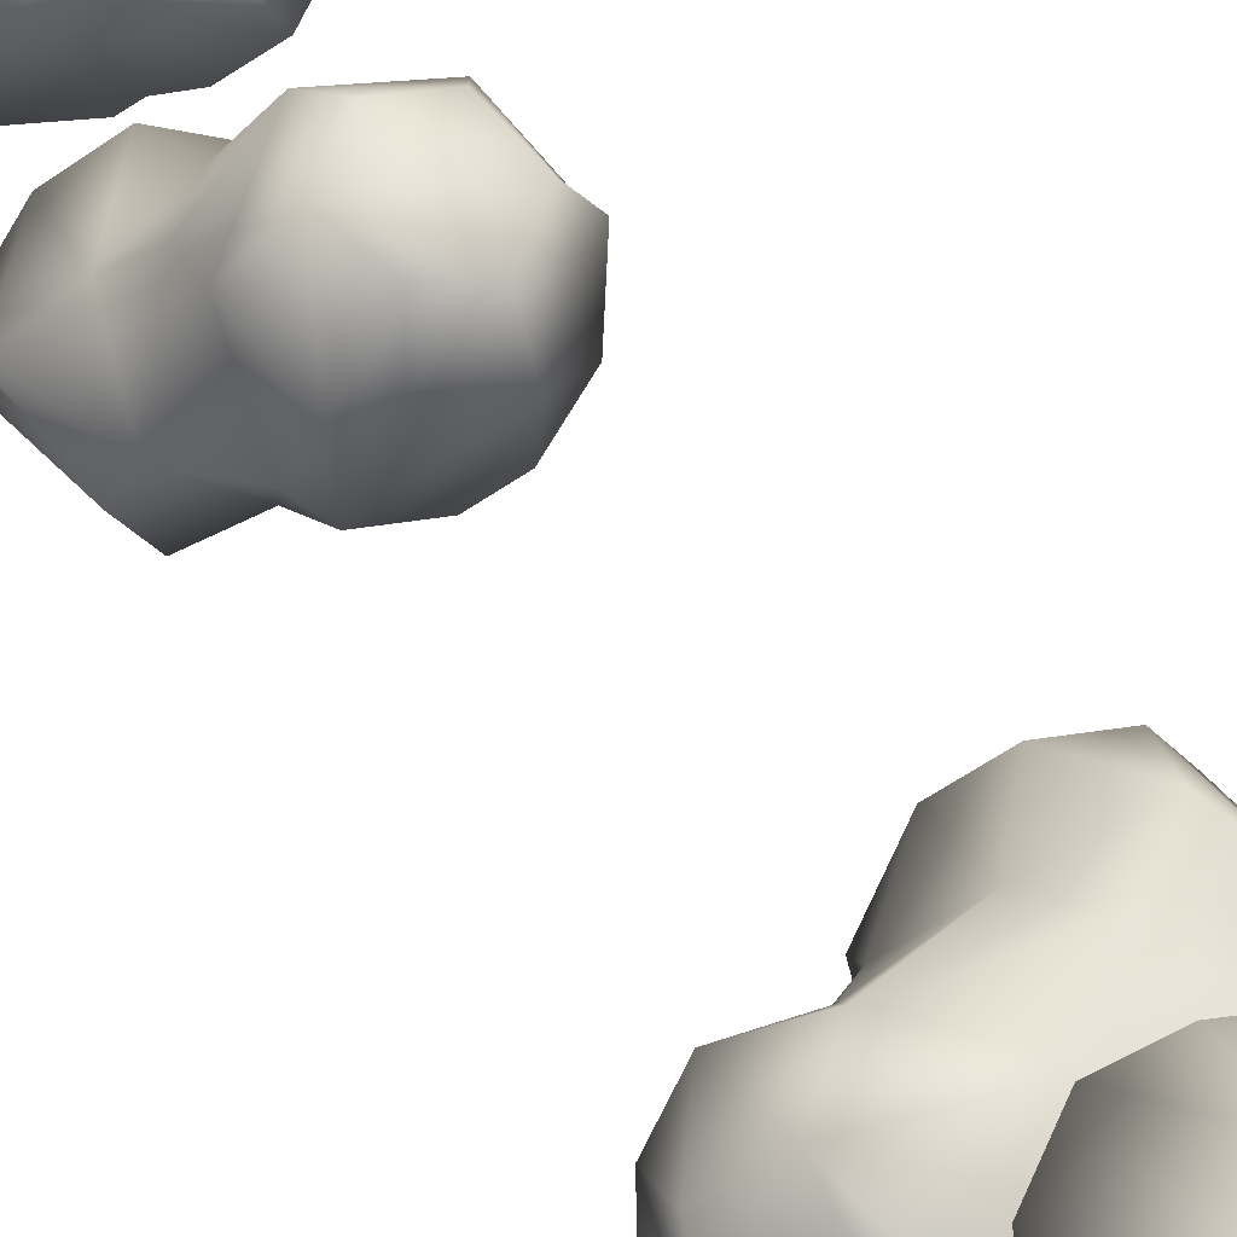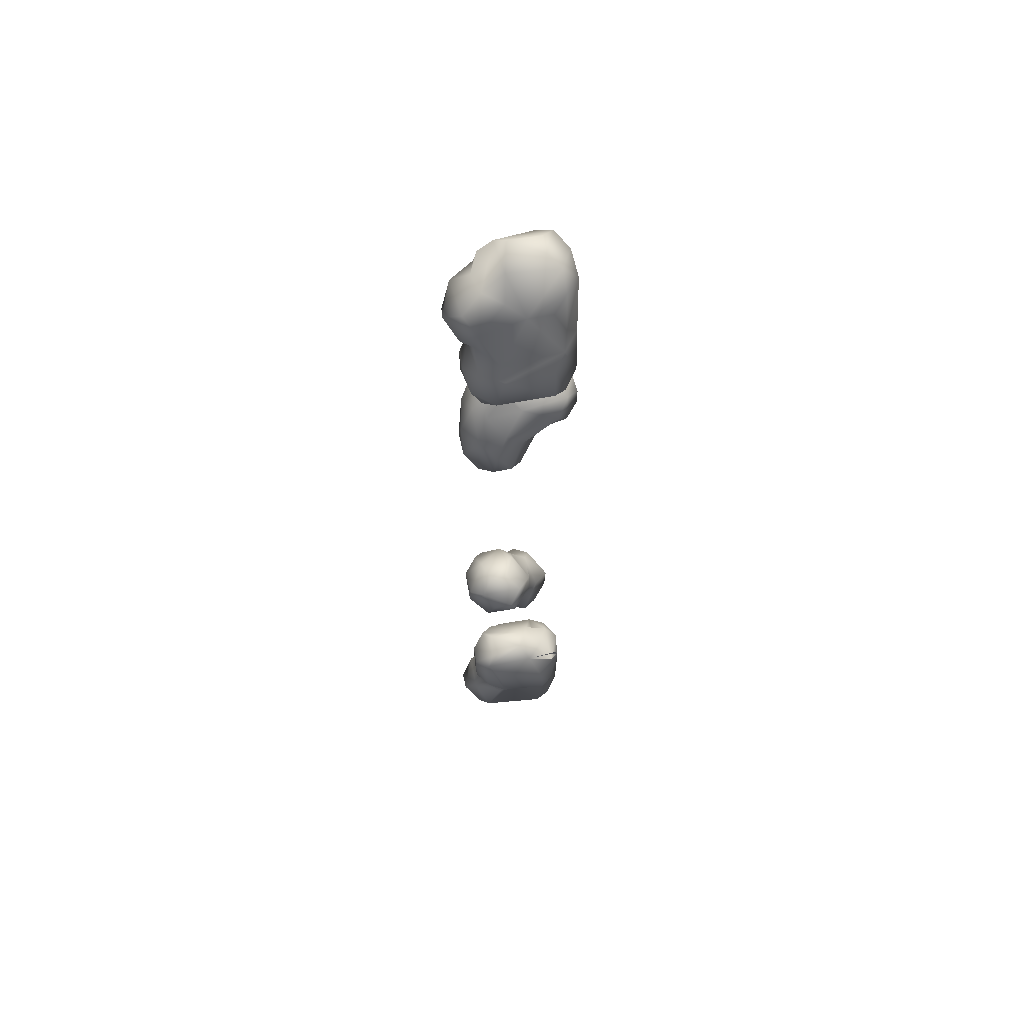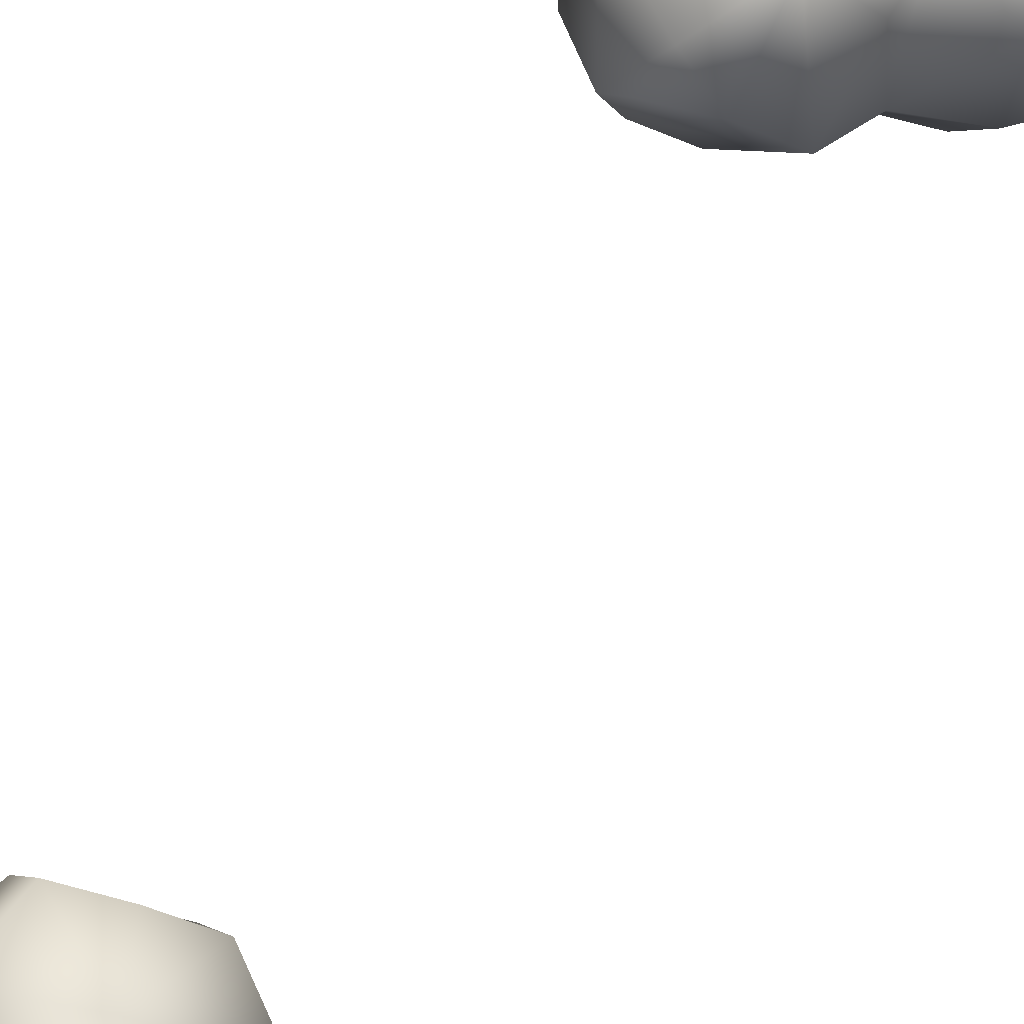
<metadata>
{"format":"obj","ext":"obj","renderer":"f3d","projection":"perspective","resolution":1024,"background":"white","views":[{"elev":19.4,"azim":-17.8,"up":"+Y"},{"elev":62.6,"azim":169.2,"up":"+Z"},{"elev":39.2,"azim":-159.6,"up":"+Y"}]}
</metadata>
<code>
v 7193 4529 4678 1
v 7131 4531 4678 1
v 7131 4569 4677 1
v 7206 4581 4688 1
v 7107 4593 4701 1
v 7104 4501 4708 1
v 7213 4505 4703 1
v 7238 4501 4723 1
v 7131 4478 4730 1
v 7213 4477 4744 1
v 7076 4584 4738 1
v 7078 4531 4731 1
v 7239 4594 4724 1
v 7260 4524 4746 1
v 7286 4554 4742 1
v 7270 4596 4729 1
v 7106 4625 4733 1
v 7198 4627 4751 1
v 7296 4530 4758 1
v 7295 4621 4756 1
v 7138 4648 4753 1
v 7274 4503 4796 1
v 7327 4556 4791 1
v 7326 4595 4800 1
v 7273 4648 4786 1
v 7242 4500 4884 1
v 7217 4478 4881 1
v 7127 4647 4871 1
v 7216 4650 4890 1
v 7105 4503 4908 1
v 7300 4535 4845 1
v 7077 4539 4903 1
v 7078 4600 4880 1
v 7301 4612 4847 1
v 7131 4477 4894 1
v 7274 4529 4862 1
v 7241 4646 4857 1
v 7104 4647 4892 1
v 7271 4626 4892 1
v 7272 4554 4910 1
v 7131 4672 4905 1
v 7234 4673 4929 1
v 7272 4645 4920 1
v 7117 4505 4927 1
v 7218 4500 4919 1
v 7296 4579 4931 1
v 7297 4618 4930 1
v 7136 4506 4972 1
v 7220 4504 4970 1
v 7077 4571 4990 1
v 7140 4673 4998 1
v 7236 4522 4990 1
v 7104 4529 4988 1
v 7269 4553 5045 1
v 7298 4619 5019 1
v 7085 4627 5000 1
v 7245 4672 5020 1
v 7270 4648 5043 1
v 7296 4580 5020 1
v 7244 4528 5019 1
v 7105 4561 5023 1
v 7139 4554 5026 1
v 7105 4648 5019 1
v 7163 4646 5044 1
v 7155 4560 5051 1
v 7133 4618 5048 1
v 7257 4628 5061 1
v 7182 4581 5073 1
v 7246 4579 5071 1
v 7182 4619 5073 1
v 7178 4517 5145 1
v 7194 4481 5153 1
v 7157 4481 5152 1
v 7129 4455 5180 1
v 7219 4454 5181 1
v 7220 4542 5178 1
v 7132 4546 5179 1
v 7179 4421 5207 1
v 7104 4480 5205 1
v 7101 4518 5208 1
v 7249 4480 5219 1
v 7264 4548 5245 1
v 7234 4547 5228 1
v 7163 4576 5207 1
v 7162 4425 5244 1
v 7226 4458 5252 1
v 7095 4505 5240 1
v 7128 4542 5271 1
v 7173 4576 5263 1
v 7216 4573 5253 1
v 7132 4454 5269 1
v 7285 4491 5268 1
v 7261 4610 5294 1
v 7195 4451 5275 1
v 7252 4452 5309 1
v 7143 4474 5283 1
v 7298 4565 5296 1
v 7194 4612 5296 1
v 7270 4478 5340 1
v 7299 4511 5328 1
v 7149 4560 5296 1
v 7204 4456 5322 1
v 7180 4476 5327 1
v 7149 4558 5348 1
v 7245 4622 5345 1
v 7182 4511 5374 1
v 7296 4570 5345 1
v 7179 4594 5369 1
v 7269 4595 5371 1
v 7205 4622 5345 1
v 7260 4519 5385 1
v 7205 4530 5397 1
v 7206 4570 5397 1
v 7244 4569 5398 1
v 7244 4531 5977 1
v 7203 4528 5980 1
v 7224 4568 5971 1
v 7269 4509 6003 1
v 7267 4475 6033 1
v 7181 4596 6005 1
v 7176 4497 6010 1
v 7271 4597 6008 1
v 7151 4560 6029 1
v 7162 4483 6066 1
v 7299 4521 6036 1
v 7297 4570 6031 1
v 7205 4622 6031 1
v 7243 4623 6032 1
v 7241 4450 6056 1
v 7145 4570 6064 1
v 7179 4599 6087 1
v 7184 4451 6104 1
v 7126 4452 6111 1
v 7102 4531 6077 1
v 7286 4495 6129 1
v 7298 4557 6113 1
v 7126 4571 6093 1
v 7268 4598 6115 1
v 7233 4443 6115 1
v 7078 4482 6106 1
v 7079 4568 6106 1
v 7234 4627 6093 1
v 7156 4428 6131 1
v 7251 4459 6190 1
v 7054 4505 6129 1
v 7053 4544 6131 1
v 7105 4600 6165 1
v 7211 4599 6124 1
v 7157 4427 6170 1
v 7109 4452 6168 1
v 7079 4479 6193 1
v 7271 4543 6162 1
v 7053 4545 6170 1
v 7080 4572 6196 1
v 7245 4566 6154 1
v 7227 4440 6182 1
v 7059 4502 6177 1
v 7176 4581 6189 1
v 7139 4456 6196 1
v 7247 4540 6195 1
v 7205 4548 6200 1
v 7156 4482 6223 1
v 7220 4481 6222 1
v 7108 4510 6223 1
v 7105 4544 6222 1
v 7203 4527 6222 1
v 7131 4580 6329 1
v 7248 4576 6331 1
v 7128 4541 6366 1
v 7244 4620 6327 1
v 7129 4618 6328 1
v 7267 4646 6353 1
v 7105 4647 6354 1
v 7106 4558 6355 1
v 7270 4557 6354 1
v 7163 4524 6391 1
v 7221 4504 6404 1
v 7257 4540 6379 1
v 7102 4536 6410 1
v 7078 4582 6385 1
v 7296 4580 6379 1
v 7078 4620 6380 1
v 7285 4632 6373 1
v 7244 4673 6382 1
v 7130 4672 6380 1
v 7152 4504 6419 1
v 7297 4580 6442 1
v 7298 4619 6443 1
v 7271 4647 6457 1
v 7219 4500 6455 1
v 7078 4537 6466 1
v 7077 4604 6488 1
v 7131 4672 6469 1
v 7108 4500 6467 1
v 7273 4547 6458 1
v 7110 4649 6492 1
v 7227 4673 6458 1
v 7131 4478 6481 1
v 7214 4477 6496 1
v 7248 4498 6526 1
v 7281 4581 6474 1
v 7230 4649 6479 1
v 7290 4529 6533 1
v 7301 4616 6533 1
v 7299 4562 6511 1
v 7273 4621 6510 1
v 7100 4618 6515 1
v 7322 4555 6557 1
v 7076 4588 6635 1
v 7326 4594 6586 1
v 7272 4649 6589 1
v 7106 4502 6669 1
v 7215 4478 6632 1
v 7253 4505 6619 1
v 7303 4537 6615 1
v 7132 4647 6619 1
v 7181 4647 6617 1
v 7130 4477 6644 1
v 7078 4529 6643 1
v 7294 4620 6619 1
v 7104 4622 6639 1
v 7216 4616 6628 1
v 7217 4507 6673 1
v 7246 4504 6645 1
v 7267 4555 6648 1
v 7255 4597 6648 1
v 7107 4591 6674 1
v 7209 4587 6681 1
v 7131 4531 6698 1
v 7196 4529 6696 1
v 7132 4570 6698 1
v 7094 4637 5037 1
f 3 1 2
f 1 6 2
f 2 6 5
f 6 11 5
f 5 11 17
f 11 33 17
f 17 33 28
f 33 38 28
f 28 38 41
f 38 51 41
f 41 51 57
f 51 64 57
f 57 64 58
f 64 70 58
f 58 70 67
f 70 69 67
f 67 69 54
f 69 68 54
f 54 68 65
f 68 70 65
f 65 70 66
f 70 64 66
f 66 64 63
f 3 4 1
f 4 8 1
f 1 8 7
f 8 10 7
f 7 10 9
f 10 27 9
f 9 27 35
f 27 45 35
f 35 45 44
f 45 48 44
f 44 48 53
f 48 61 53
f 53 61 50
f 61 63 50
f 50 63 56
f 4 3 5
f 3 2 5
f 1 7 6
f 7 9 6
f 6 9 30
f 9 35 30
f 30 35 44
f 6 12 11
f 12 32 11
f 11 32 33
f 32 50 33
f 33 50 56
f 8 4 13
f 4 18 13
f 13 18 25
f 18 21 25
f 25 21 29
f 21 28 29
f 29 28 41
f 15 14 8
f 14 22 8
f 8 22 26
f 22 36 26
f 26 36 40
f 36 31 40
f 40 31 34
f 31 24 34
f 34 24 20
f 24 23 20
f 20 23 15
f 23 19 15
f 15 19 14
f 19 22 14
f 8 13 15
f 13 16 15
f 15 16 20
f 16 13 20
f 20 13 25
f 5 17 4
f 17 18 4
f 18 17 21
f 17 28 21
f 27 10 26
f 10 8 26
f 6 30 12
f 30 32 12
f 22 19 31
f 19 23 31
f 31 23 24
f 20 25 34
f 25 37 34
f 34 37 39
f 37 43 39
f 39 43 47
f 43 55 47
f 47 55 46
f 55 59 46
f 46 59 54
f 59 55 54
f 54 55 67
f 55 58 67
f 22 31 36
f 25 29 37
f 29 43 37
f 34 39 40
f 39 46 40
f 40 46 54
f 29 41 42
f 41 57 42
f 42 57 58
f 27 26 45
f 26 40 45
f 45 40 52
f 40 54 52
f 52 54 60
f 54 65 60
f 60 65 48
f 65 62 48
f 48 62 61
f 62 65 61
f 61 65 66
f 30 44 32
f 44 50 32
f 39 47 46
f 29 42 43
f 42 58 43
f 43 58 55
f 48 45 49
f 45 52 49
f 49 52 48
f 52 60 48
f 50 44 53
f 33 56 38
f 56 51 38
f 51 56 64
f 56 232 64
f 63 61 66
f 69 70 68
f 73 71 72
f 71 75 72
f 72 75 74
f 75 78 74
f 74 78 85
f 78 86 85
f 85 86 94
f 86 95 94
f 94 95 102
f 95 111 102
f 102 111 112
f 111 114 112
f 112 114 113
f 114 108 113
f 113 108 106
f 108 104 106
f 106 104 103
f 104 96 103
f 103 96 94
f 96 91 94
f 94 91 85
f 91 74 85
f 72 74 73
f 74 77 73
f 73 77 71
f 77 76 71
f 71 76 75
f 76 81 75
f 75 81 86
f 81 92 86
f 86 92 95
f 92 99 95
f 95 99 111
f 99 100 111
f 111 100 107
f 100 97 107
f 107 97 109
f 97 93 109
f 109 93 105
f 93 98 105
f 105 98 110
f 98 108 110
f 110 108 109
f 108 114 109
f 109 114 111
f 74 79 80
f 79 87 80
f 80 87 77
f 87 88 77
f 77 88 84
f 88 89 84
f 84 89 90
f 89 93 90
f 90 93 83
f 93 82 83
f 83 82 76
f 82 81 76
f 74 80 77
f 77 84 76
f 84 83 76
f 75 86 78
f 90 83 84
f 74 91 79
f 91 87 79
f 81 82 92
f 82 97 92
f 92 97 100
f 91 96 87
f 96 88 87
f 93 89 98
f 89 101 98
f 98 101 104
f 101 96 104
f 92 100 99
f 96 101 88
f 101 89 88
f 97 82 93
f 94 102 103
f 102 106 103
f 108 98 104
f 109 111 107
f 110 109 105
f 102 112 106
f 112 113 106
f 117 115 116
f 115 118 116
f 116 118 119
f 118 125 119
f 119 125 135
f 125 136 135
f 135 136 152
f 136 138 152
f 152 138 155
f 138 148 155
f 155 148 158
f 148 147 158
f 158 147 154
f 147 141 154
f 154 141 153
f 141 146 153
f 153 146 157
f 146 145 157
f 157 145 151
f 145 140 151
f 151 140 150
f 140 133 150
f 150 133 149
f 133 143 149
f 149 143 139
f 143 132 139
f 139 132 129
f 132 124 129
f 129 124 121
f 124 123 121
f 121 123 120
f 123 130 120
f 120 130 131
f 130 137 131
f 131 137 147
f 137 141 147
f 117 116 120
f 116 121 120
f 122 118 117
f 118 115 117
f 117 120 122
f 120 128 122
f 122 128 138
f 128 142 138
f 138 142 148
f 142 131 148
f 148 131 147
f 116 119 121
f 119 129 121
f 126 125 122
f 125 118 122
f 120 127 128
f 127 142 128
f 123 124 130
f 124 134 130
f 130 134 137
f 134 141 137
f 120 131 127
f 131 142 127
f 124 133 134
f 133 140 134
f 134 140 141
f 140 146 141
f 129 119 139
f 119 144 139
f 139 144 156
f 144 163 156
f 156 163 162
f 163 164 162
f 162 164 159
f 164 157 159
f 159 157 151
f 124 132 133
f 132 143 133
f 125 126 136
f 126 138 136
f 122 138 126
f 119 135 144
f 135 152 144
f 144 152 160
f 152 155 160
f 160 155 161
f 155 158 161
f 161 158 166
f 158 165 166
f 166 165 164
f 165 154 164
f 164 154 157
f 154 153 157
f 145 146 140
f 139 156 149
f 156 159 149
f 149 159 150
f 159 151 150
f 156 162 159
f 144 160 163
f 160 166 163
f 163 166 164
f 160 161 166
f 165 158 154
f 169 167 168
f 167 170 168
f 168 170 175
f 170 172 175
f 175 172 181
f 172 183 181
f 181 183 188
f 183 189 188
f 188 189 201
f 189 206 201
f 201 206 204
f 206 211 204
f 204 211 220
f 211 222 220
f 220 222 226
f 222 228 226
f 226 228 223
f 228 230 223
f 223 230 229
f 230 231 229
f 229 231 212
f 231 227 212
f 212 227 219
f 227 209 219
f 219 209 191
f 209 192 191
f 191 192 182
f 192 196 182
f 182 196 173
f 196 193 173
f 173 193 185
f 193 197 185
f 185 197 184
f 197 189 184
f 184 189 183
f 170 167 171
f 167 173 171
f 171 173 172
f 173 184 172
f 172 184 183
f 170 171 172
f 167 169 174
f 169 179 174
f 174 179 180
f 179 191 180
f 180 191 182
f 167 174 173
f 174 182 173
f 177 176 169
f 176 179 169
f 178 177 168
f 177 169 168
f 168 175 178
f 175 181 178
f 178 181 187
f 181 188 187
f 187 188 201
f 182 174 180
f 184 173 185
f 176 177 186
f 177 190 186
f 186 190 194
f 190 198 194
f 194 198 212
f 198 218 212
f 212 218 223
f 218 213 223
f 223 213 214
f 213 199 214
f 214 199 200
f 199 190 200
f 200 190 195
f 190 178 195
f 195 178 187
f 176 186 179
f 186 194 179
f 179 194 191
f 194 212 191
f 191 212 219
f 177 178 190
f 190 199 198
f 199 213 198
f 198 213 218
f 187 201 195
f 201 203 195
f 195 203 200
f 203 215 200
f 200 215 214
f 215 225 214
f 214 225 224
f 225 226 224
f 224 226 223
f 197 202 189
f 202 206 189
f 201 204 205
f 204 208 205
f 205 208 203
f 208 215 203
f 192 207 196
f 207 216 196
f 196 216 217
f 216 221 217
f 217 221 227
f 221 209 227
f 197 196 202
f 196 217 202
f 202 217 211
f 217 222 211
f 196 197 193
f 203 201 205
f 204 210 208
f 210 215 208
f 206 202 211
f 192 209 207
f 209 221 207
f 207 221 216
f 204 220 210
f 220 215 210
f 214 224 223
f 215 220 225
f 220 226 225
f 222 217 228
f 217 227 228
f 228 227 231
f 229 212 223
f 230 228 231

</code>
